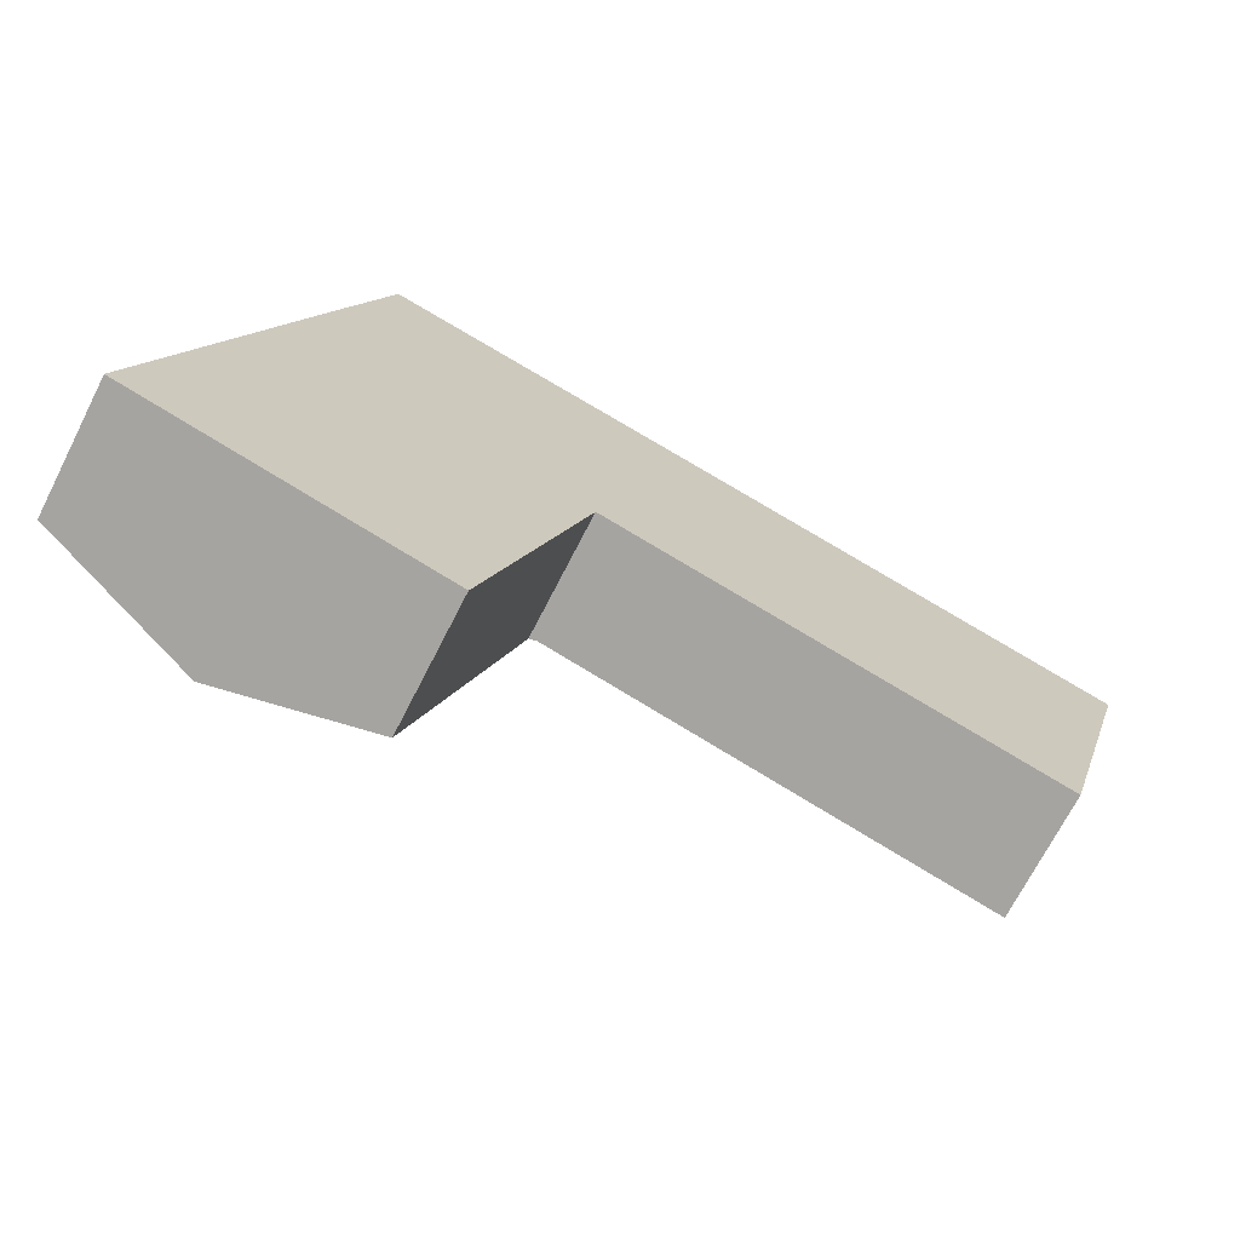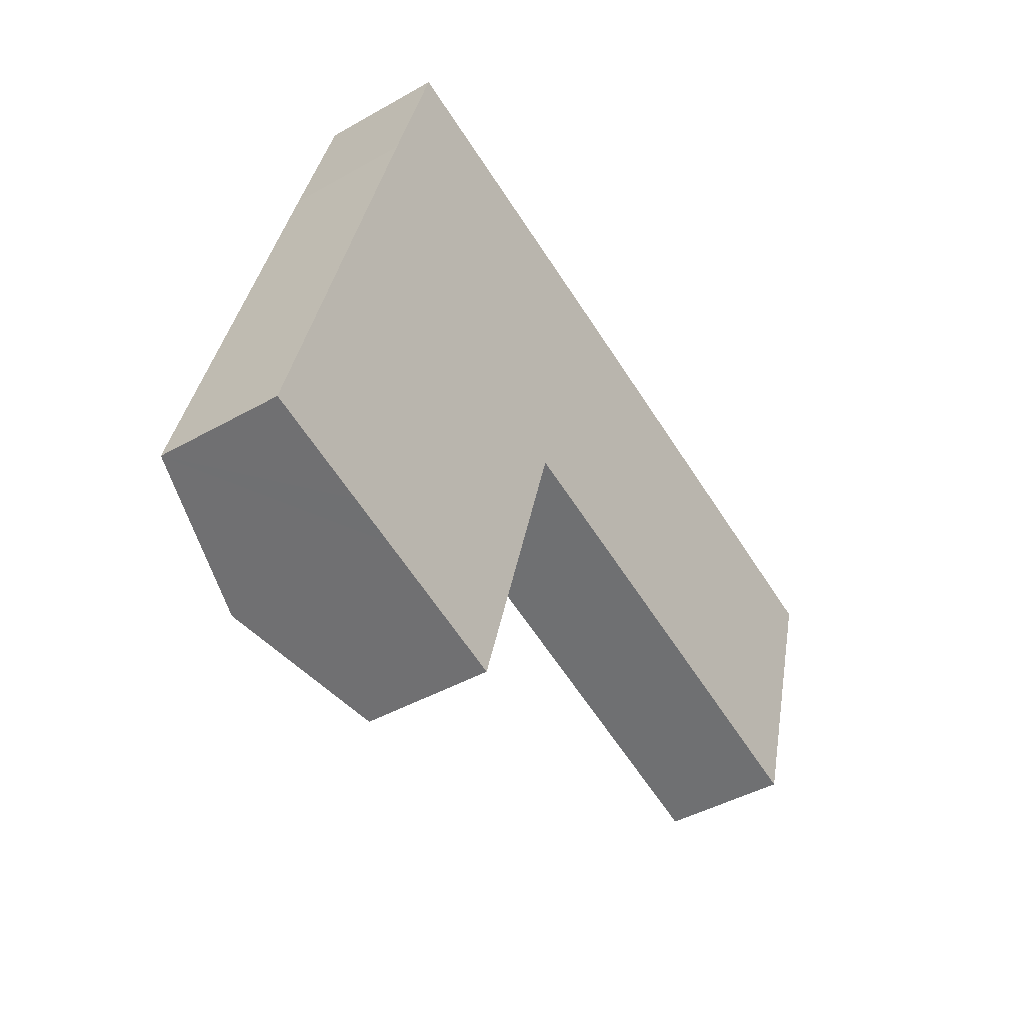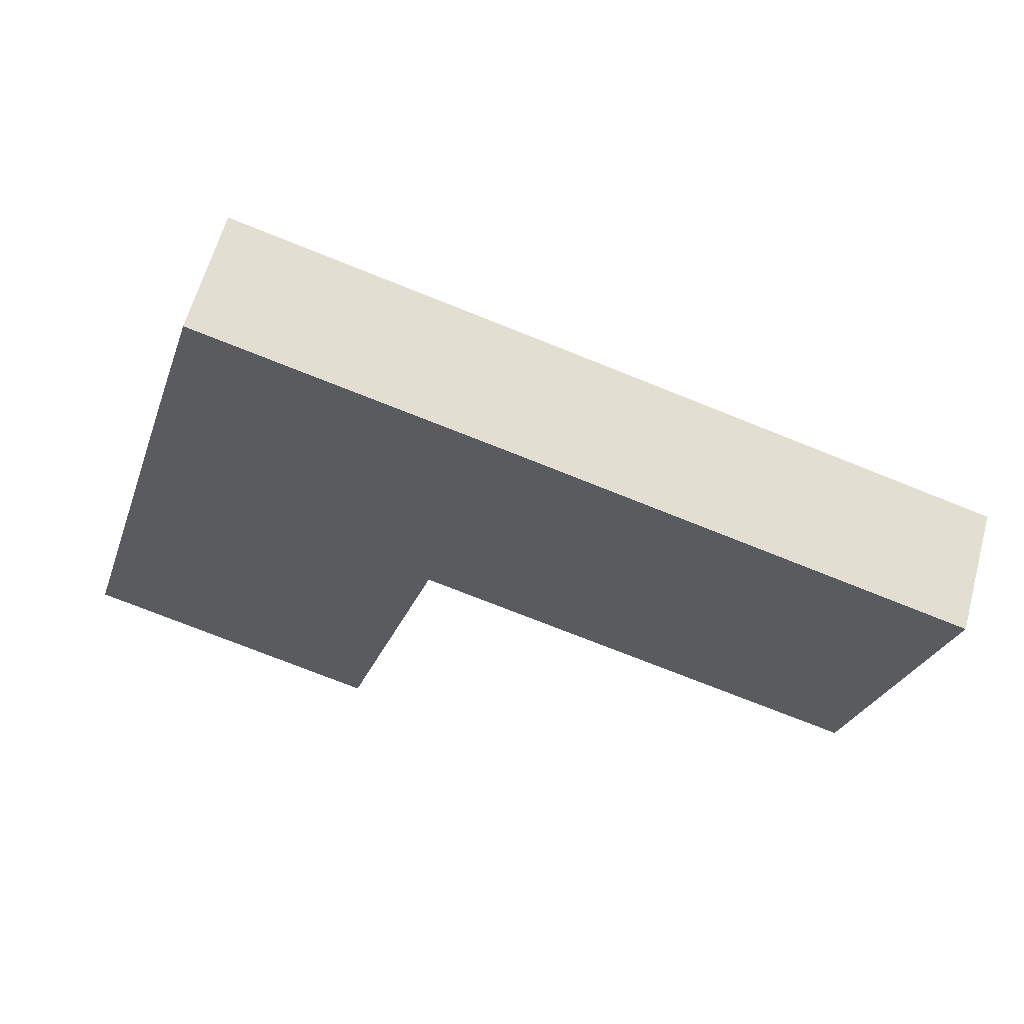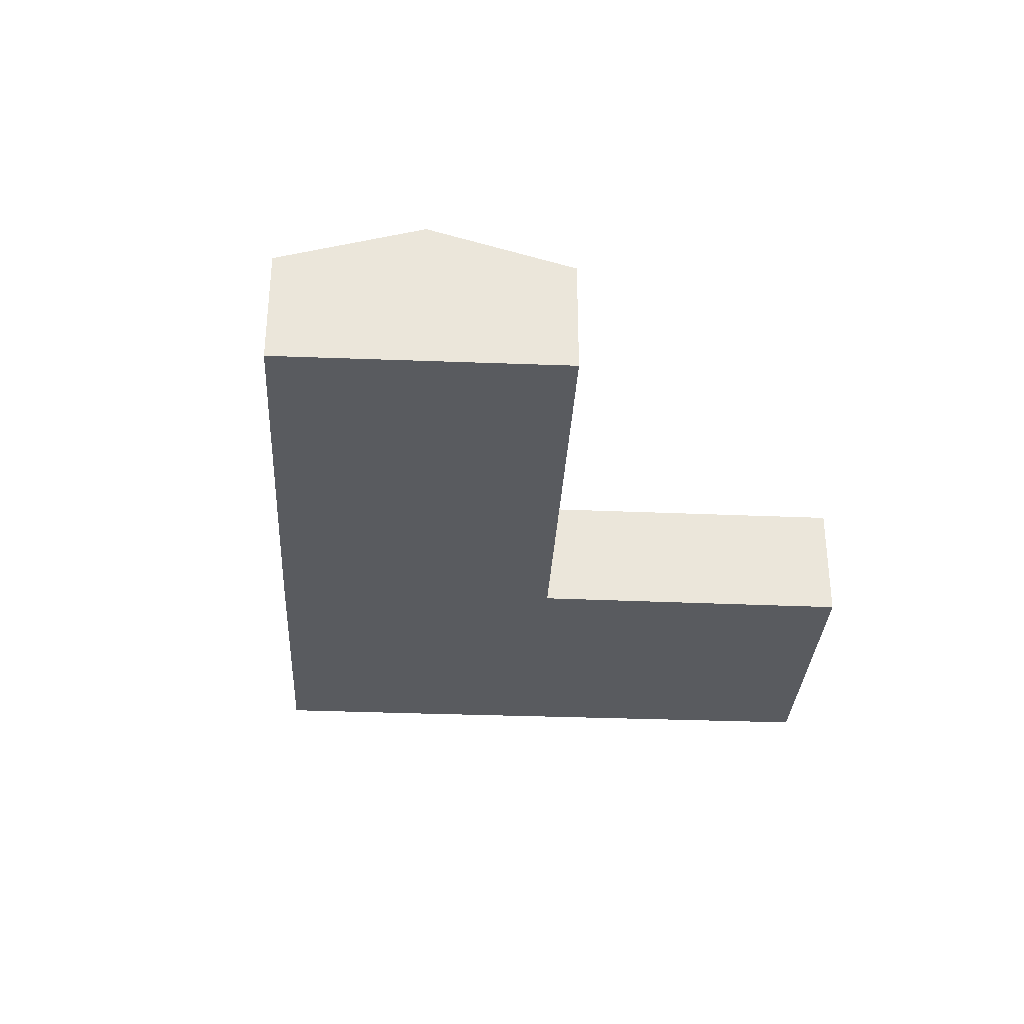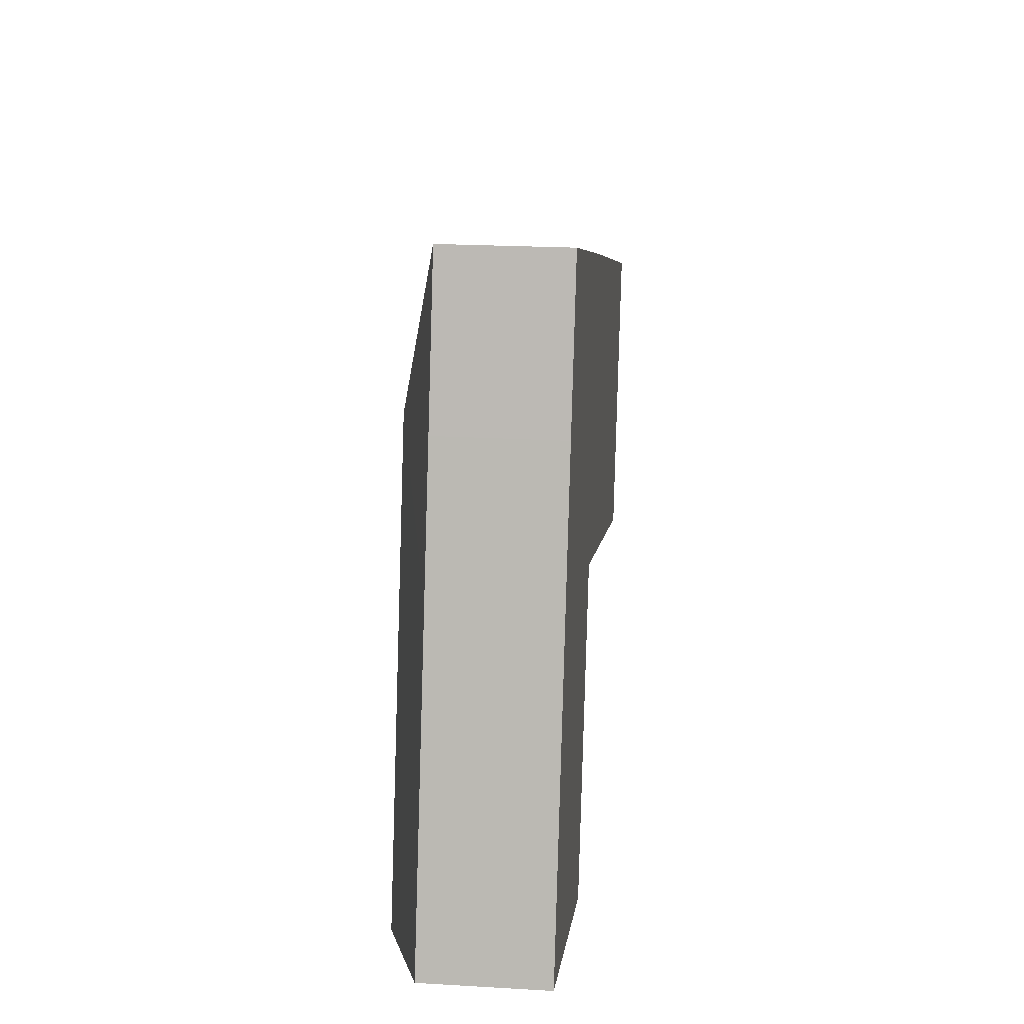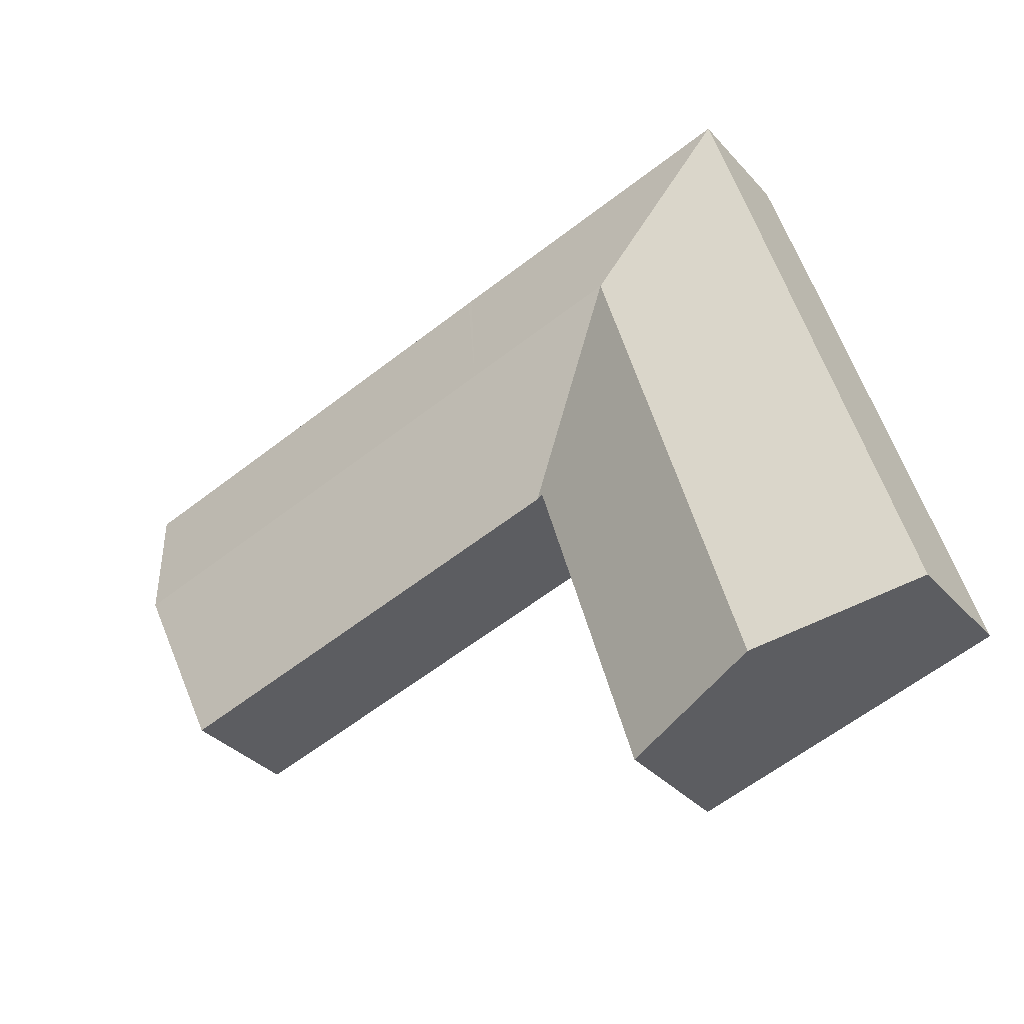
<metadata>
{"format":"obj","ext":"obj","renderer":"f3d","projection":"perspective","resolution":1024,"background":"white","views":[{"elev":-70.3,"azim":-27.0,"up":"+Z"},{"elev":-42.7,"azim":-55.8,"up":"+Z"},{"elev":61.1,"azim":15.3,"up":"+Z"},{"elev":-32.5,"azim":103.0,"up":"+Y"},{"elev":21.6,"azim":-84.1,"up":"+Z"},{"elev":-34.4,"azim":-144.8,"up":"+Z"}]}
</metadata>
<code>
v  15.01 3.792 16.53
v  8.977 5.205 13.27
v  5.569 3.803 19.2
v  13.8 5.205 11.88
v  15.14 3.793 16.49
v  28.37 3.804 12.64
v  28.22 3.963 12.12
v  27.06 5.205 8.071
v  12.48 3.804 7.315
v  25.75 3.804 3.5
v  12.38 3.804 7.343
v  12.16 3.869 7.406
v  7.624 5.205 8.608
v  12.13 3.869 7.31
v  9.159 3.889 -2.693
v  4.725 5.205 -1.389
v  4.14 3.798 14.34
v  2.88 3.8 9.973
v  0 3.803 2.329e-16
v  3.278 4.776 -0.964
v  9.159 1.649e-16 -2.693
v  4.725 8.505e-17 -1.389
v  3.278 5.903e-17 -0.964
v  0 0 0
v  25.75 -2.143e-16 3.5
v  12.48 -4.479e-16 7.315
v  12.16 -4.535e-16 7.406
v  12.38 -4.496e-16 7.343
v  2.88 -6.107e-16 9.973
v  4.14 -8.779e-16 14.34
v  5.569 -1.176e-15 19.2
v  15.01 -1.012e-15 16.53
v  15.14 -1.01e-15 16.49
v  28.37 -7.742e-16 12.64
v  28.22 -7.424e-16 12.12
v  27.06 -4.942e-16 8.071
v  12.13 -4.476e-16 7.31
g defaultobject
f 1 2 3
f 2 1 4
f 4 1 5
f 4 5 6
f 4 6 7
f 4 7 8
f 9 8 10
f 8 9 4
f 4 9 2
f 2 9 11
f 2 12 13
f 12 2 11
f 13 12 14
f 13 14 15
f 13 15 16
f 2 17 3
f 17 2 18
f 18 2 13
f 18 13 19
f 19 13 16
f 19 16 20
f 21 16 15
f 16 21 22
f 16 22 20
f 20 22 19
f 19 22 23
f 19 23 24
f 25 9 10
f 9 25 26
f 9 26 11
f 11 26 12
f 12 26 27
f 27 26 28
f 24 18 19
f 18 24 29
f 18 29 17
f 17 29 30
f 17 30 3
f 3 30 31
f 31 1 3
f 1 31 32
f 1 32 5
f 5 32 6
f 6 32 33
f 6 33 34
f 34 7 6
f 7 34 8
f 8 34 35
f 8 35 36
f 8 36 10
f 10 36 25
f 27 14 12
f 14 27 15
f 15 27 21
f 21 27 37
f 33 35 34
f 35 33 36
f 36 33 32
f 36 32 31
f 36 31 25
f 25 31 30
f 25 30 26
f 26 30 27
f 27 30 29
f 26 27 28
f 27 29 37
f 37 29 21
f 21 29 22
f 22 29 24
f 22 24 23

</code>
